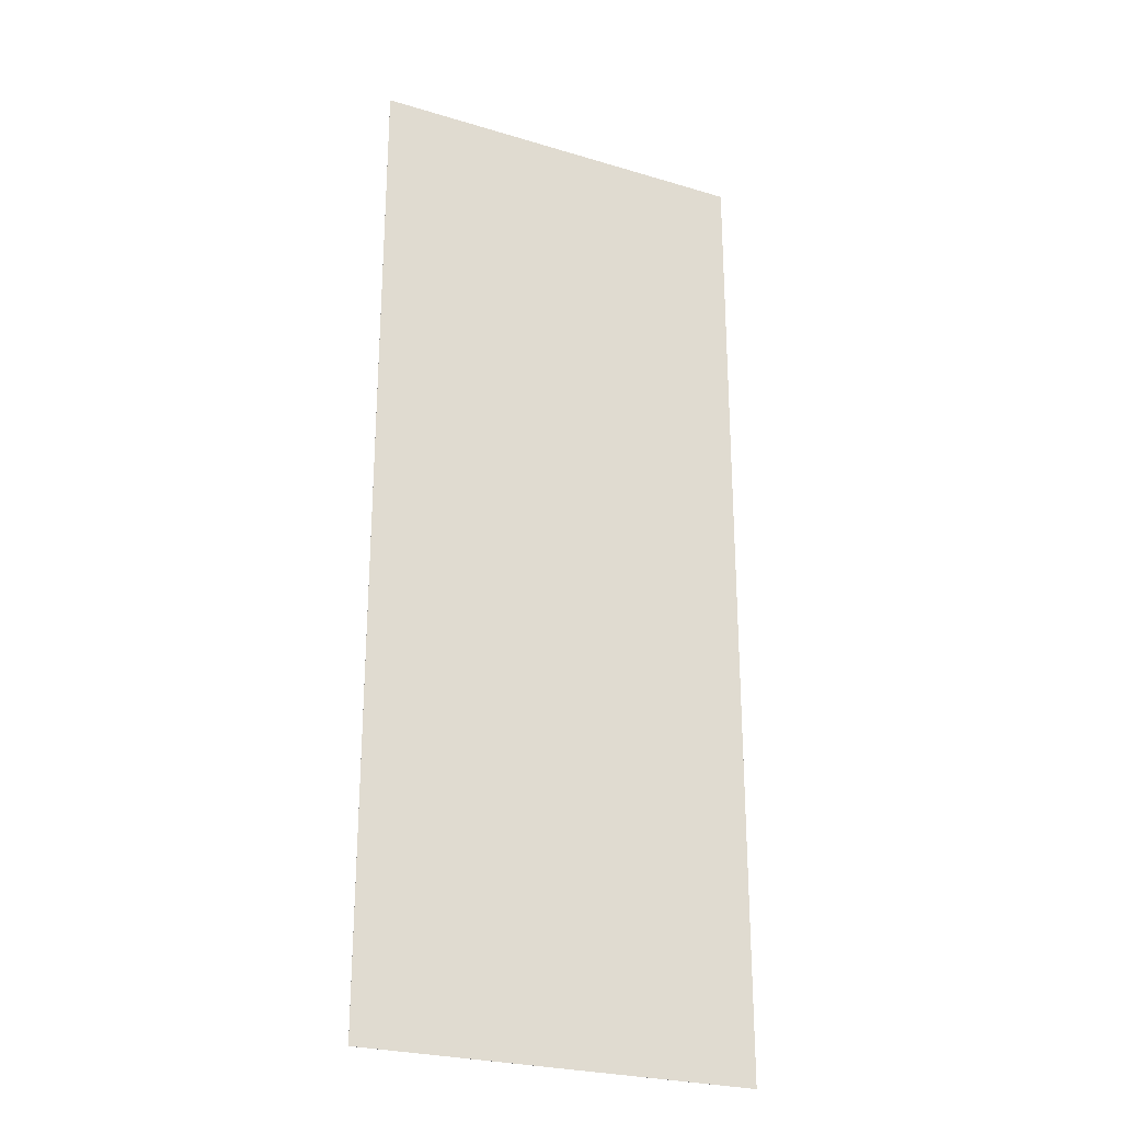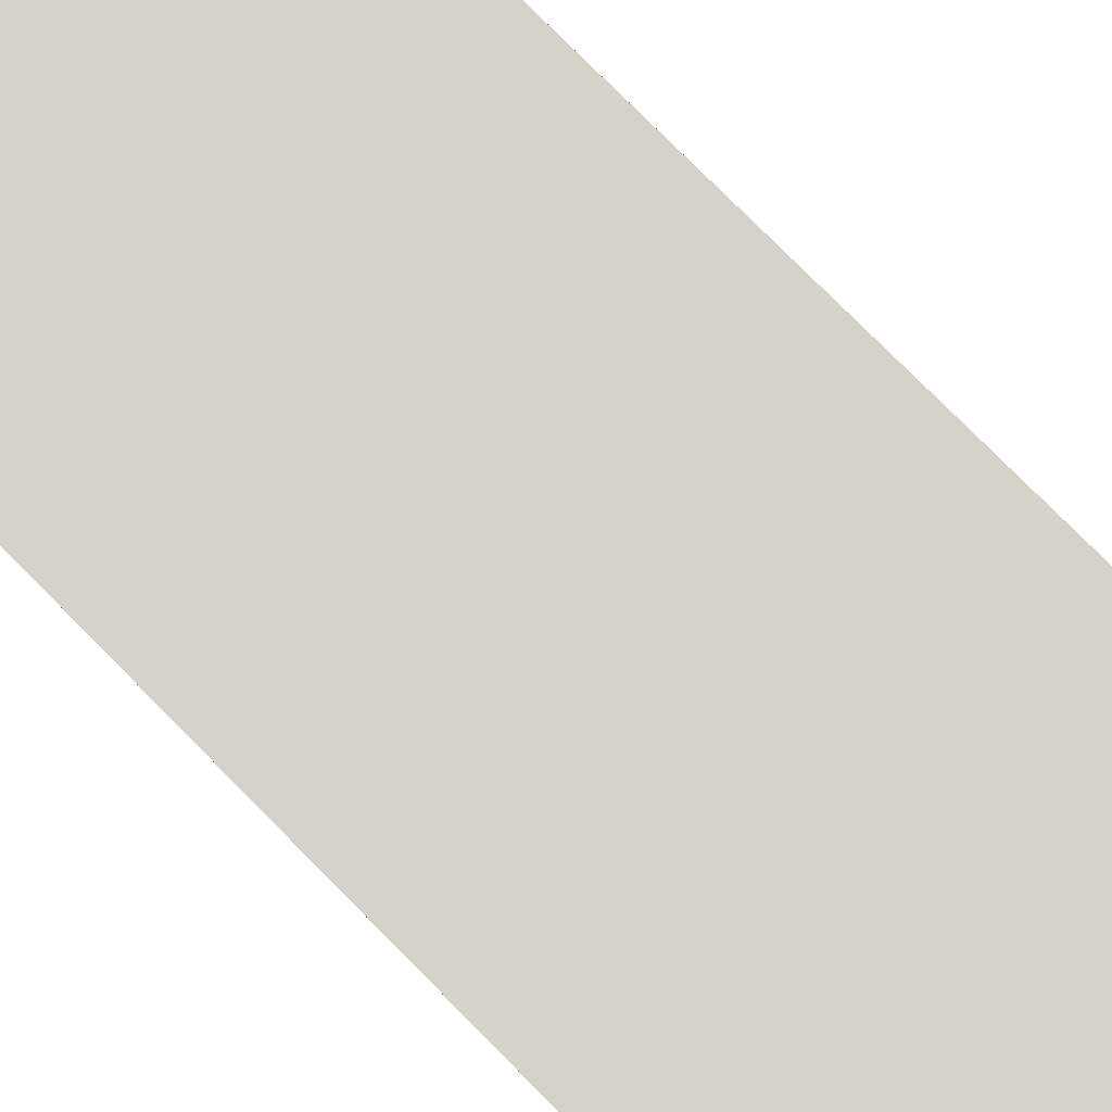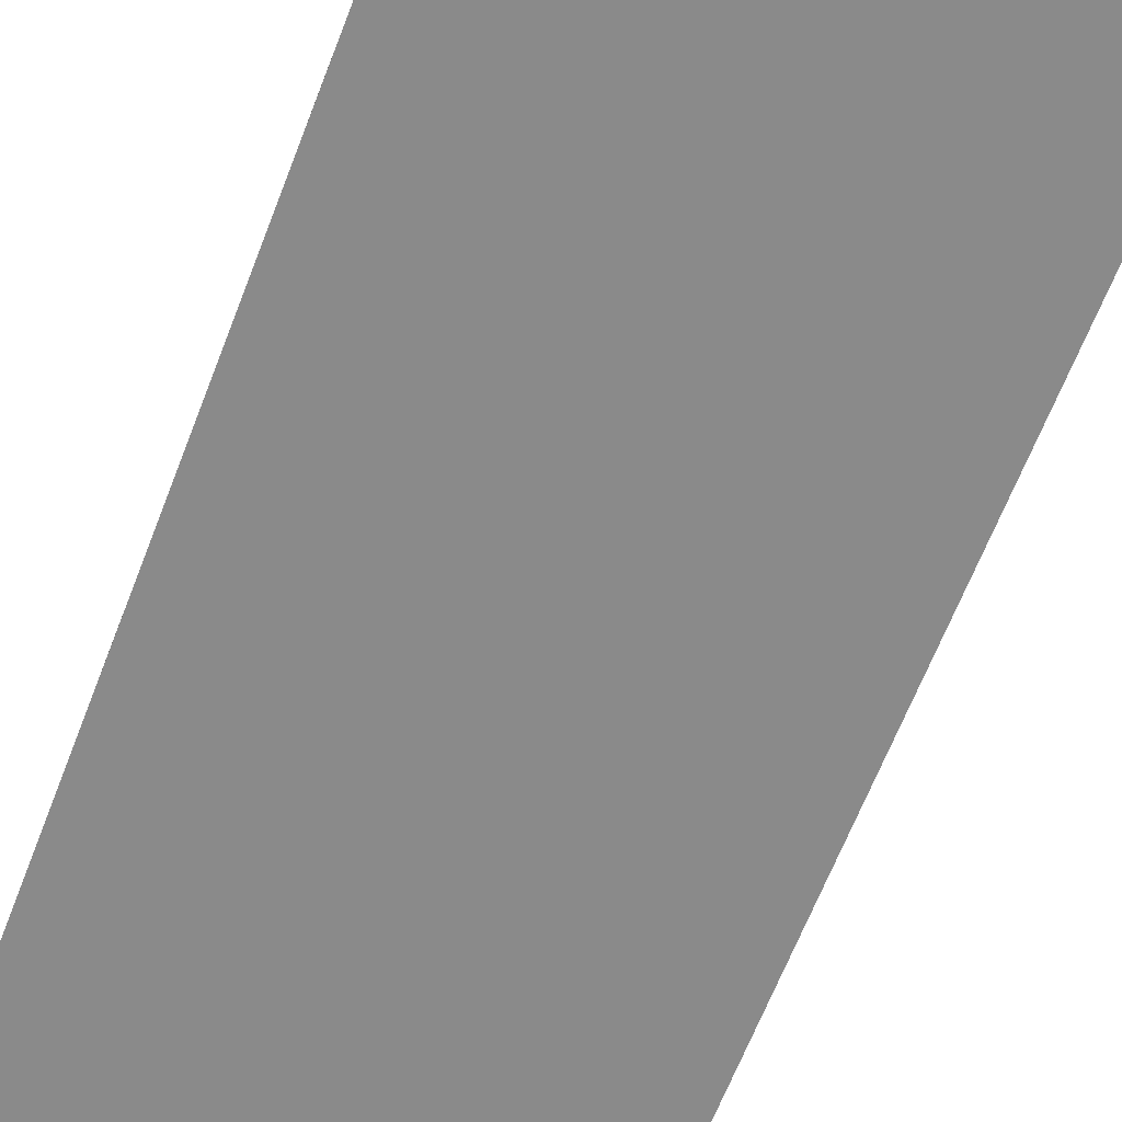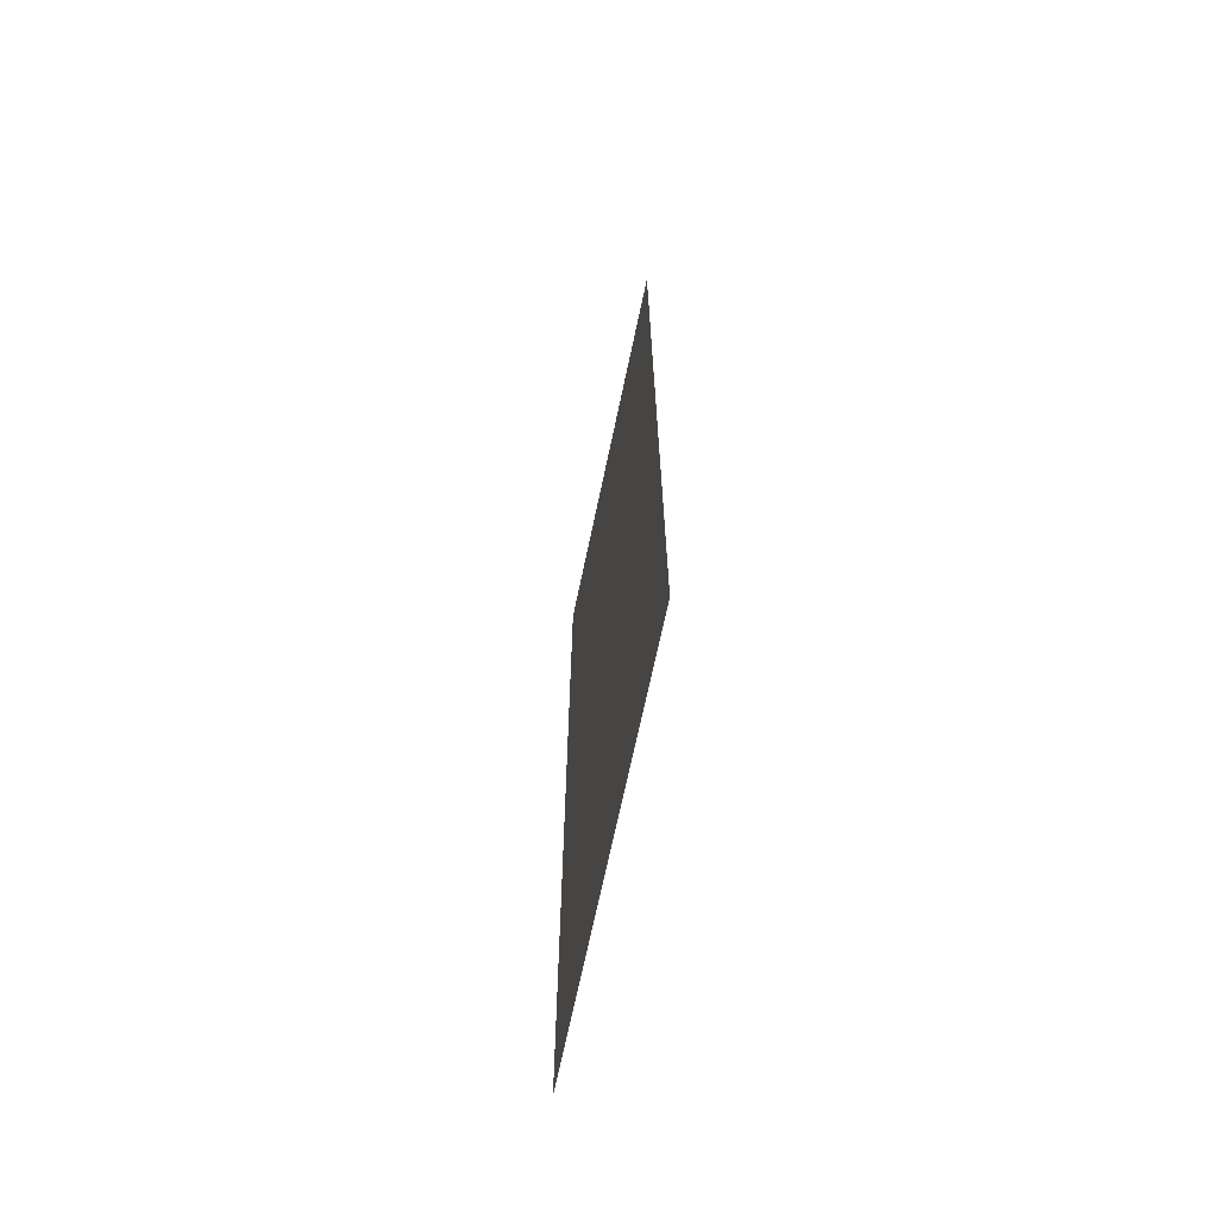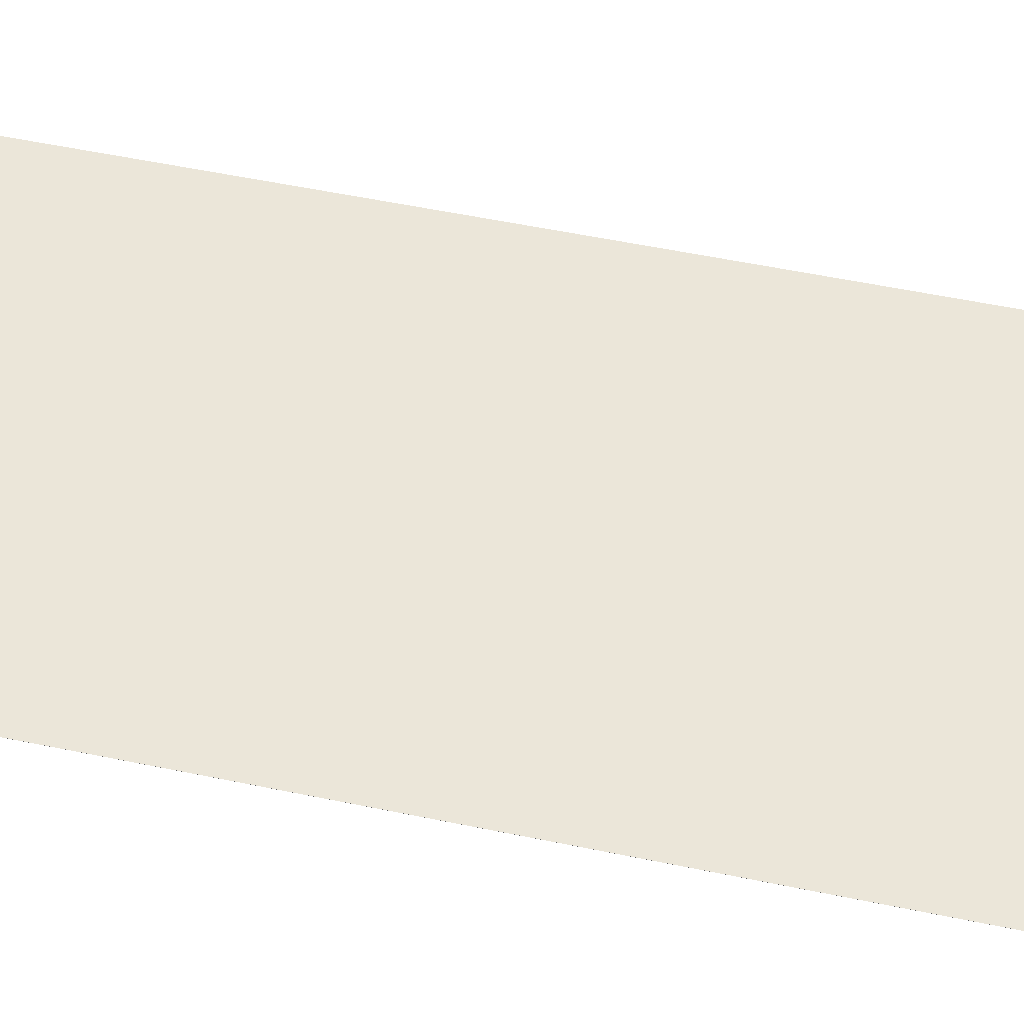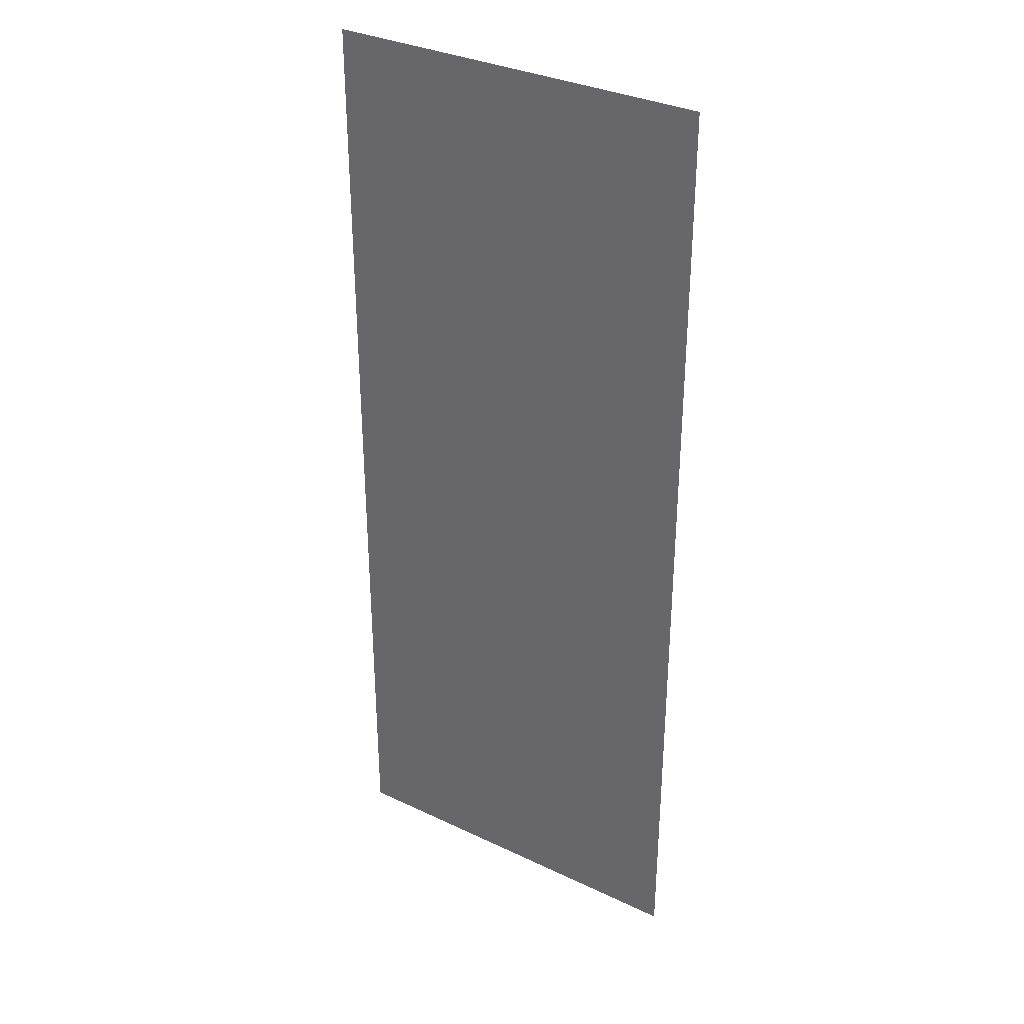
<metadata>
{"format":"obj","ext":"obj","renderer":"f3d","projection":"perspective","resolution":1024,"background":"white","views":[{"elev":-26.0,"azim":-25.5,"up":"+Y"},{"elev":78.4,"azim":-44.8,"up":"+Z"},{"elev":-63.6,"azim":-20.9,"up":"+Z"},{"elev":-69.5,"azim":-101.9,"up":"+Y"},{"elev":56.7,"azim":-77.9,"up":"+Z"},{"elev":33.4,"azim":-147.0,"up":"+Y"}]}
</metadata>
<code>
o Cube
v 2 10 0.0005
v 2 10 -0.0005
v 2 0 0.0005
v 2 0 -0.0005
v -2 10 0.0005
v -2 10 -0.0005
v -2 0 0.0005
v -2 0 -0.0005
g Cube_Cube_ground_mat
f 1 5 7 3
f 4 3 7 8
f 8 7 5 6
f 6 2 4 8
f 2 1 3 4
f 6 5 1 2

</code>
